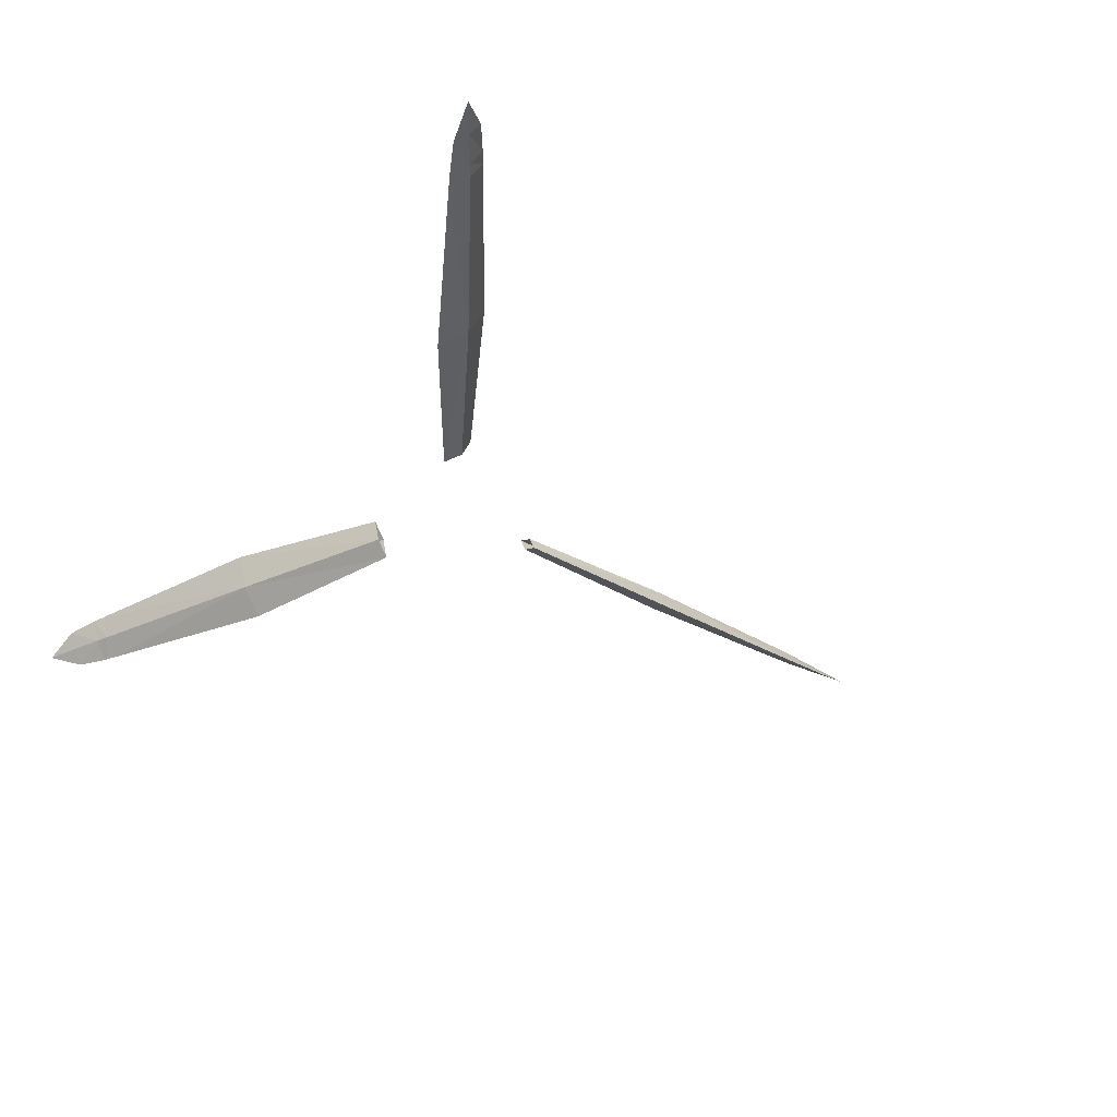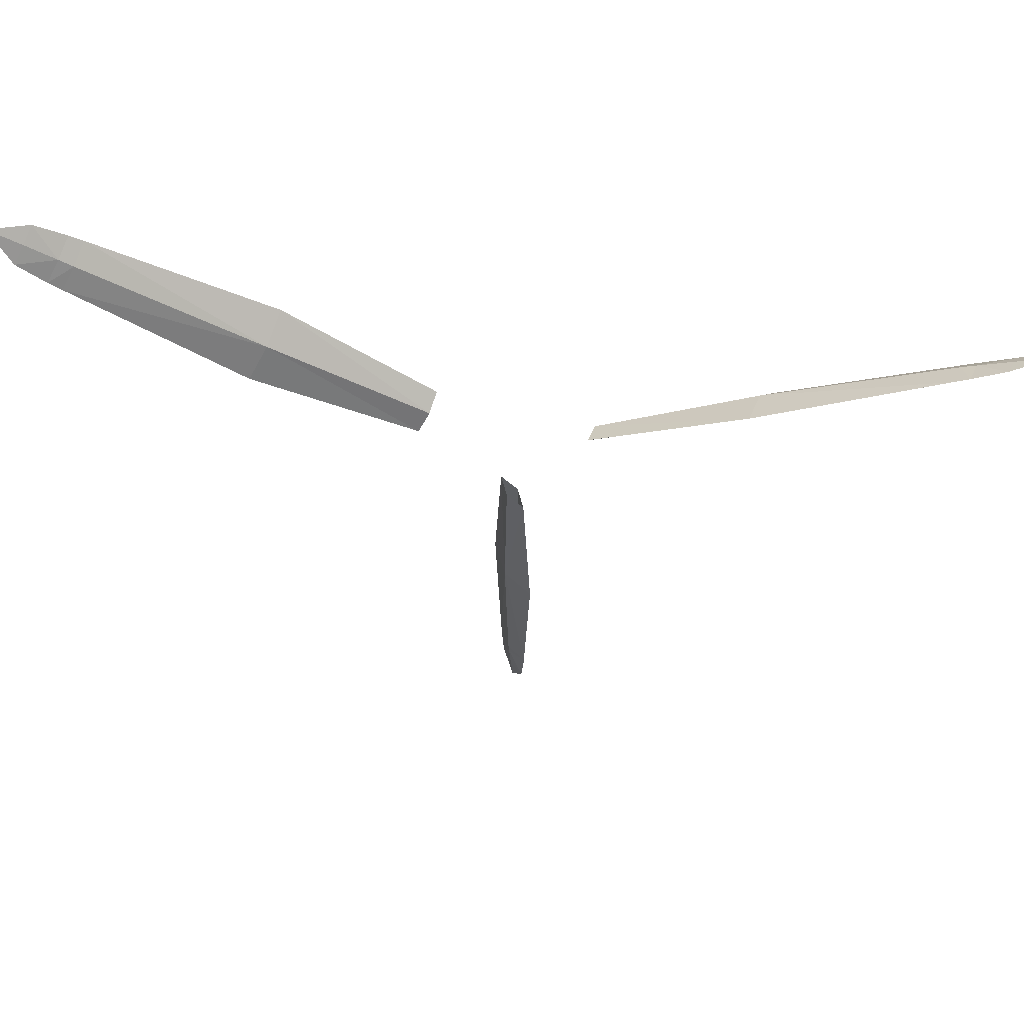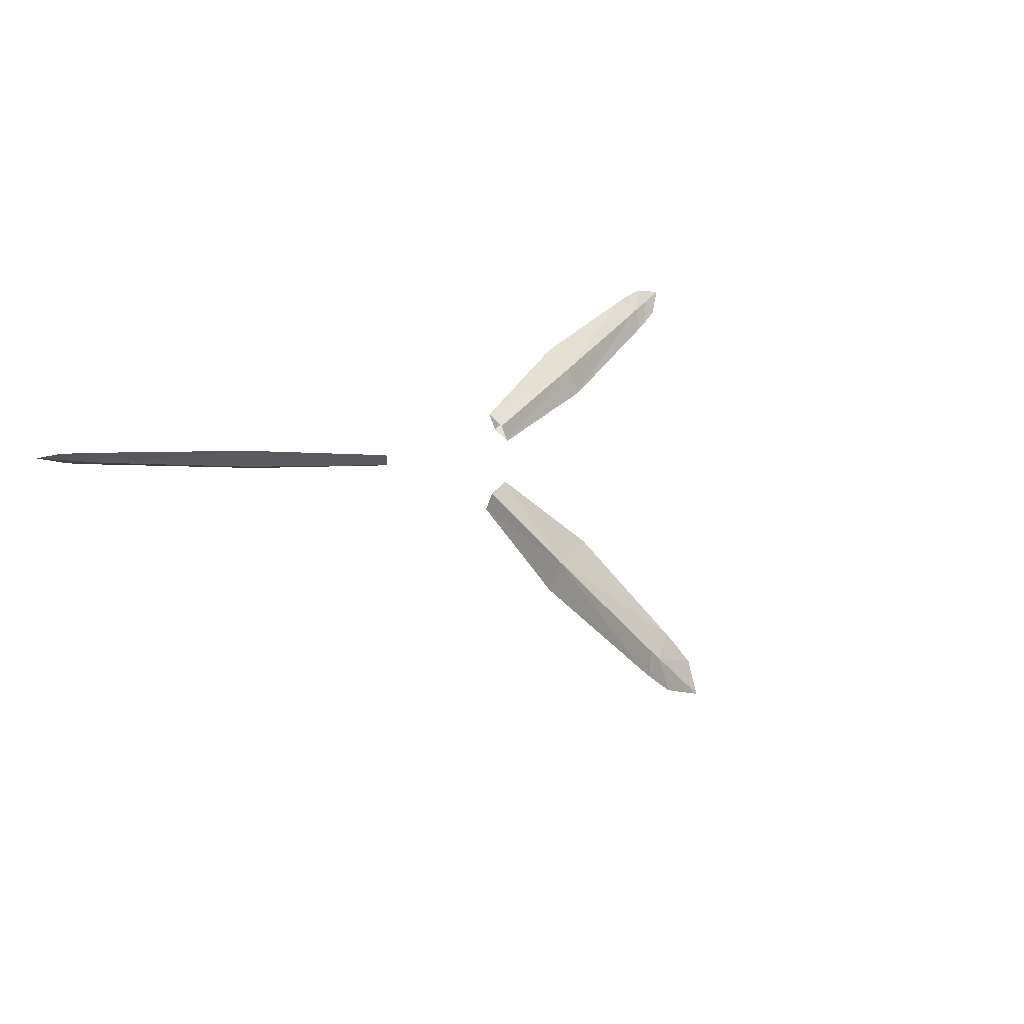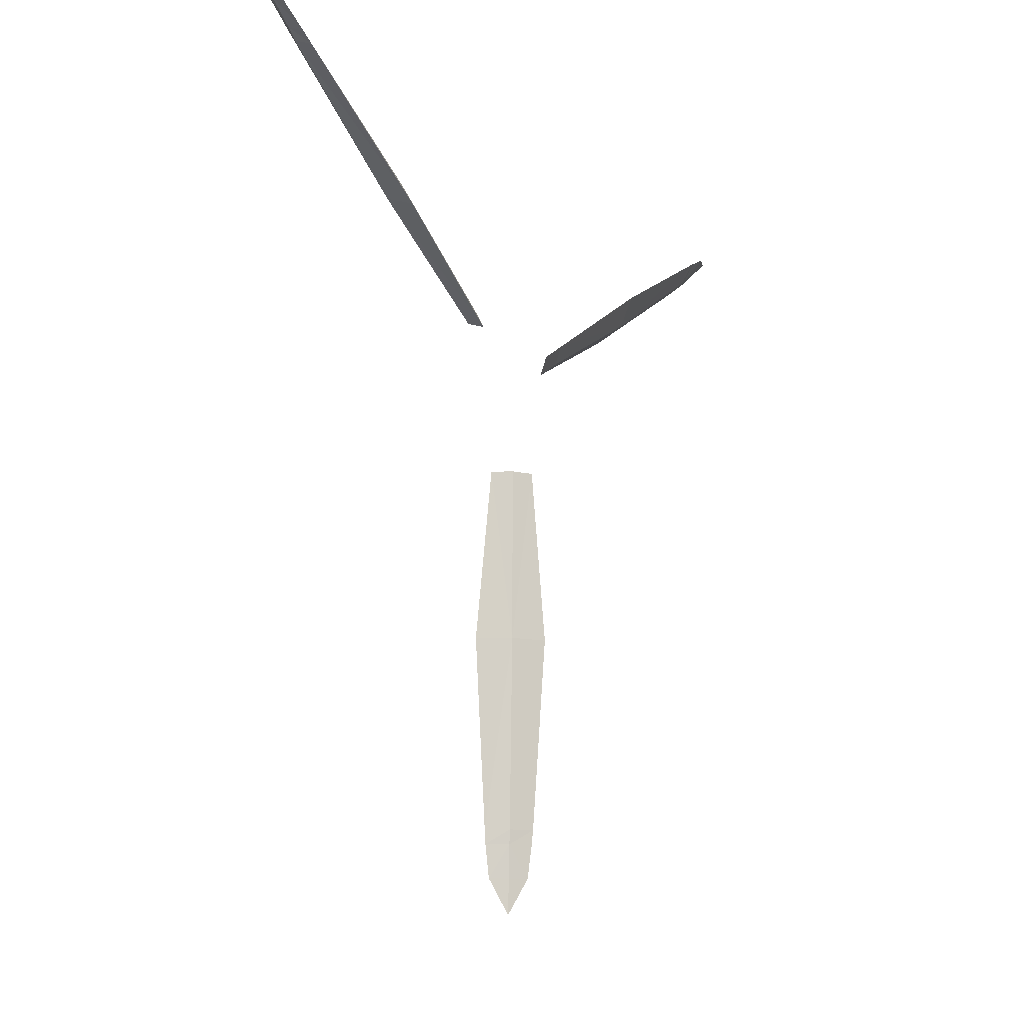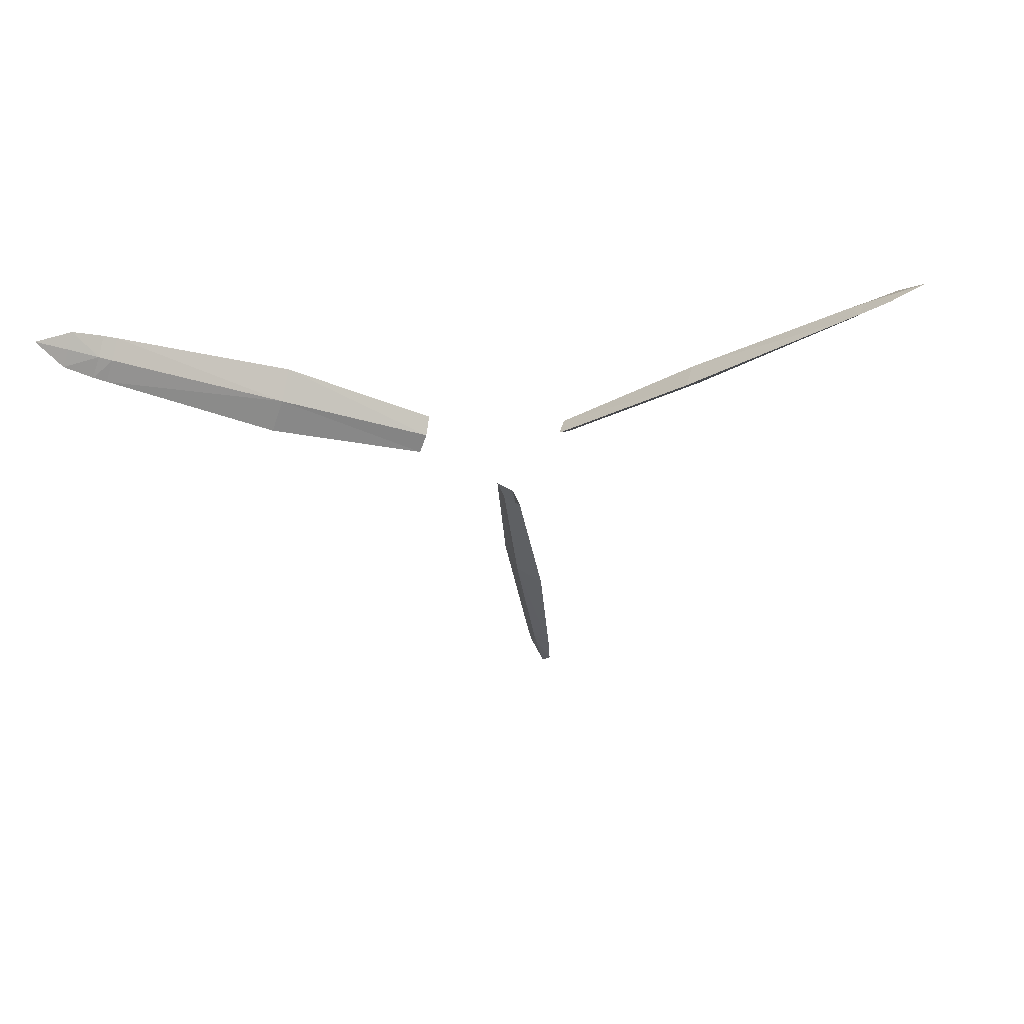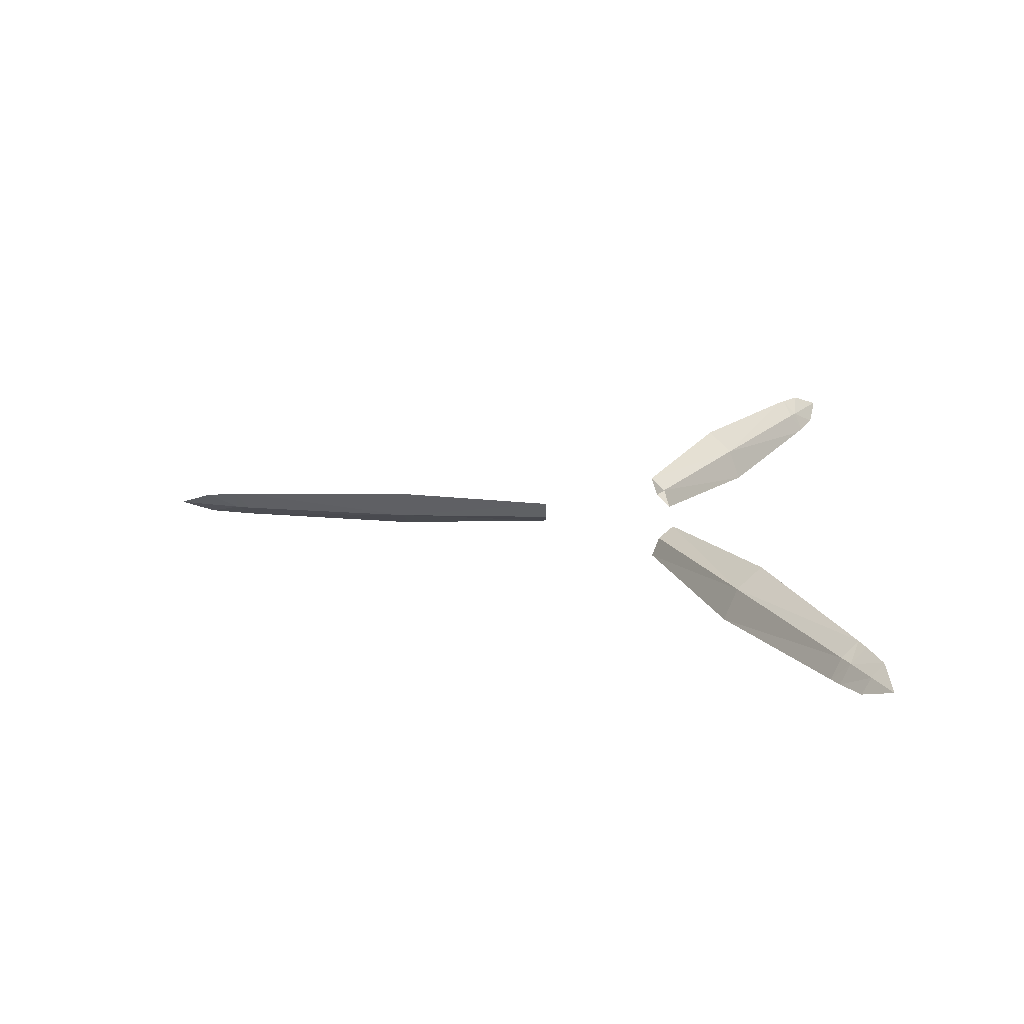
<metadata>
{"format":"obj","ext":"obj","renderer":"f3d","projection":"perspective","resolution":1024,"background":"white","views":[{"elev":-42.8,"azim":-123.3,"up":"+Z"},{"elev":61.6,"azim":-171.8,"up":"+Y"},{"elev":34.0,"azim":-29.1,"up":"+Z"},{"elev":-13.2,"azim":119.6,"up":"+Y"},{"elev":-31.4,"azim":-173.9,"up":"+Z"},{"elev":21.0,"azim":93.3,"up":"+Z"}]}
</metadata>
<code>
o ShapeIndexedFaceSet.074_ShapeIndexedFaceSet.075
v 0 0.07536 0.2077
v -13.44 7.183 -23.34
v -13.28 7.459 -23.83
v -14.17 8.039 -23.8
v -13.28 7.459 -23.83
v -13.06 7.825 -24.25
v -14.17 8.039 -23.8
v -13.22 7.55 -23.74
v -13.44 7.183 -23.34
v -14.17 8.039 -23.8
v -13.06 7.825 -24.25
v -13.22 7.55 -23.74
v -14.17 8.039 -23.8
v 13.06 7.833 -23.35
v 13.22 7.549 -23.83
v 14.18 8.029 -23.8
v 13.22 7.549 -23.83
v 13.44 7.165 -24.24
v 14.18 8.029 -23.8
v 13.28 7.45 -23.74
v 13.06 7.833 -23.35
v 14.18 8.029 -23.8
v 13.44 7.165 -24.24
v 13.28 7.45 -23.74
v 14.18 8.029 -23.8
v 0.38 -15.45 -23.13
v -8e-06 -16.52 -23.57
v -0.05001 -15.45 -23.54
v -0.05001 -15.45 -23.54
v -8e-06 -16.52 -23.57
v -0.37 -15.45 -24.03
v 0.05999 -15.45 -23.63
v -8e-06 -16.52 -23.57
v 0.38 -15.45 -23.13
v -0.37 -15.45 -24.03
v -8e-06 -16.52 -23.57
v 0.05999 -15.45 -23.63
f 4 3 2
f 7 6 5
f 10 9 8
f 13 12 11
f 16 15 14
f 19 18 17
f 22 21 20
f 25 24 23
f 28 27 26
f 31 30 29
f 34 33 32
f 37 36 35
o ShapeIndexedFaceSet.073_ShapeIndexedFaceSet.074
v 0 0.07536 0.2077
v 0.22 -8.222 -23.84
v 0.15 -2.992 -23.81
v -0.41 -2.995 -24.17
v 0.22 -8.222 -23.84
v 0.68 -8.212 -22.83
v 0.41 -2.986 -23.2
v -0.47 -14.01 -24.16
v 0.13 -14 -23.7
v 0.22 -8.222 -23.84
v 0.47 -13.99 -23.03
v 0.68 -8.212 -22.83
v 0.22 -8.222 -23.84
v 0.11 -14.44 -23.68
v 0.13 -14 -23.7
v -0.47 -14.01 -24.16
v 0.45 -14.43 -23.05
v 0.47 -13.99 -23.03
v 0.13 -14 -23.7
v -0.37 -15.45 -24.03
v 0.05999 -15.45 -23.63
v 0.11 -14.44 -23.68
v 0.38 -15.45 -23.13
v 0.45 -14.43 -23.05
v 0.11 -14.44 -23.68
v -0.23 -8.218 -23.46
v -0.69 -8.228 -24.46
v -0.41 -2.995 -24.17
v -0.23 -8.218 -23.46
v -0.15 -2.989 -23.56
v 0.41 -2.986 -23.2
v -0.47 -14.01 -24.16
v -0.69 -8.228 -24.46
v -0.23 -8.218 -23.46
v 0.47 -13.99 -23.03
v -0.13 -14 -23.49
v -0.23 -8.218 -23.46
v -0.45 -14.44 -24.13
v -0.47 -14.01 -24.16
v -0.13 -14 -23.49
v -0.1 -14.44 -23.51
v -0.13 -14 -23.49
v 0.47 -13.99 -23.03
v -0.37 -15.45 -24.03
v -0.45 -14.44 -24.13
v -0.1 -14.44 -23.51
v 0.38 -15.45 -23.13
v -0.05001 -15.45 -23.54
v -0.1 -14.44 -23.51
v 2.66 0.9148 -24.22
v 2.53 1.141 -23.61
v 7.1 3.691 -23.57
v 7.1 3.691 -23.57
v 2.53 1.141 -23.61
v 2.26 1.634 -23.26
v 7.33 3.282 -24.57
v 7.1 3.691 -23.57
v 12.06 6.66 -23.68
v 7.1 3.691 -23.57
v 6.64 4.487 -22.94
v 11.76 7.185 -23.22
v 12.23 6.354 -24.34
v 12.06 6.66 -23.68
v 12.43 6.91 -23.7
v 12.43 6.91 -23.7
v 12.06 6.66 -23.68
v 11.76 7.185 -23.22
v 12.61 6.594 -24.32
v 12.43 6.91 -23.7
v 13.28 7.45 -23.74
v 12.43 6.91 -23.7
v 12.15 7.394 -23.25
v 13.06 7.833 -23.35
v 6.88 4.077 -23.95
v 2.38 1.398 -23.87
v 2.66 0.9148 -24.22
v 6.64 4.487 -22.94
v 2.26 1.634 -23.26
v 2.38 1.398 -23.87
v 6.88 4.077 -23.95
v 7.33 3.282 -24.57
v 12.23 6.354 -24.34
v 11.76 7.185 -23.22
v 6.64 4.487 -22.94
v 6.88 4.077 -23.95
v 11.93 6.878 -23.89
v 12.23 6.354 -24.34
v 12.61 6.594 -24.32
v 12.15 7.394 -23.25
v 11.76 7.185 -23.22
v 11.93 6.878 -23.89
v 12.33 7.088 -23.87
v 12.61 6.594 -24.32
v 13.44 7.165 -24.24
v 13.06 7.833 -23.35
v 12.15 7.394 -23.25
v 12.33 7.088 -23.87
v -6.65 4.472 -24.58
v -2.26 1.615 -24.23
v -2.39 1.401 -23.62
v -6.88 4.081 -23.57
v -2.39 1.401 -23.62
v -2.67 0.914 -23.25
v -11.76 7.184 -24.35
v -6.65 4.472 -24.58
v -6.88 4.081 -23.57
v -6.88 4.081 -23.57
v -7.33 3.297 -22.93
v -12.23 6.365 -23.21
v -12.15 7.384 -24.33
v -11.76 7.184 -24.35
v -11.93 6.88 -23.68
v -11.93 6.88 -23.68
v -12.23 6.365 -23.21
v -12.6 6.604 -23.24
v -13.06 7.825 -24.25
v -12.15 7.384 -24.33
v -12.32 7.09 -23.7
v -12.32 7.09 -23.7
v -12.6 6.604 -23.24
v -13.44 7.183 -23.34
v -7.1 3.688 -23.95
v -2.54 1.138 -23.86
v -2.26 1.615 -24.23
v -2.67 0.914 -23.25
v -2.54 1.138 -23.86
v -7.1 3.688 -23.95
v -7.1 3.688 -23.95
v -6.65 4.472 -24.58
v -11.76 7.184 -24.35
v -7.33 3.297 -22.93
v -7.1 3.688 -23.95
v -12.06 6.668 -23.89
v -12.06 6.668 -23.89
v -11.76 7.184 -24.35
v -12.15 7.384 -24.33
v -12.23 6.365 -23.21
v -12.06 6.668 -23.89
v -12.43 6.908 -23.87
v -12.43 6.908 -23.87
v -12.15 7.384 -24.33
v -13.06 7.825 -24.25
v -12.6 6.604 -23.24
v -12.43 6.908 -23.87
v -13.28 7.459 -23.83
v -0.69 -8.228 -24.46
v 0.22 -8.222 -23.84
v -0.41 -2.995 -24.17
v 0.22 -8.222 -23.84
v 0.41 -2.986 -23.2
v 0.15 -2.992 -23.81
v -0.47 -14.01 -24.16
v 0.22 -8.222 -23.84
v -0.69 -8.228 -24.46
v 0.13 -14 -23.7
v 0.47 -13.99 -23.03
v 0.22 -8.222 -23.84
v -0.45 -14.44 -24.13
v 0.11 -14.44 -23.68
v -0.47 -14.01 -24.16
v 0.11 -14.44 -23.68
v 0.45 -14.43 -23.05
v 0.13 -14 -23.7
v -0.37 -15.45 -24.03
v 0.11 -14.44 -23.68
v -0.45 -14.44 -24.13
v 0.05999 -15.45 -23.63
v 0.38 -15.45 -23.13
v 0.11 -14.44 -23.68
v -0.23 -8.218 -23.46
v -0.41 -2.995 -24.17
v -0.15 -2.989 -23.56
v 0.68 -8.212 -22.83
v -0.23 -8.218 -23.46
v 0.41 -2.986 -23.2
v -0.13 -14 -23.49
v -0.47 -14.01 -24.16
v -0.23 -8.218 -23.46
v 0.47 -13.99 -23.03
v -0.23 -8.218 -23.46
v 0.68 -8.212 -22.83
v -0.1 -14.44 -23.51
v -0.45 -14.44 -24.13
v -0.13 -14 -23.49
v 0.45 -14.43 -23.05
v -0.1 -14.44 -23.51
v 0.47 -13.99 -23.03
v -0.05001 -15.45 -23.54
v -0.37 -15.45 -24.03
v -0.1 -14.44 -23.51
v 0.38 -15.45 -23.13
v -0.1 -14.44 -23.51
v 0.45 -14.43 -23.05
v 7.33 3.282 -24.57
v 2.66 0.9148 -24.22
v 7.1 3.691 -23.57
v 7.1 3.691 -23.57
v 2.26 1.634 -23.26
v 6.64 4.487 -22.94
v 12.23 6.354 -24.34
v 7.33 3.282 -24.57
v 12.06 6.66 -23.68
v 12.06 6.66 -23.68
v 7.1 3.691 -23.57
v 11.76 7.185 -23.22
v 12.61 6.594 -24.32
v 12.23 6.354 -24.34
v 12.43 6.91 -23.7
v 12.43 6.91 -23.7
v 11.76 7.185 -23.22
v 12.15 7.394 -23.25
v 13.44 7.165 -24.24
v 12.61 6.594 -24.32
v 13.28 7.45 -23.74
v 13.28 7.45 -23.74
v 12.43 6.91 -23.7
v 13.06 7.833 -23.35
v 6.88 4.077 -23.95
v 2.66 0.9148 -24.22
v 7.33 3.282 -24.57
v 6.64 4.487 -22.94
v 2.38 1.398 -23.87
v 6.88 4.077 -23.95
v 11.93 6.878 -23.89
v 6.88 4.077 -23.95
v 12.23 6.354 -24.34
v 11.76 7.185 -23.22
v 6.88 4.077 -23.95
v 11.93 6.878 -23.89
v 12.33 7.088 -23.87
v 11.93 6.878 -23.89
v 12.61 6.594 -24.32
v 12.15 7.394 -23.25
v 11.93 6.878 -23.89
v 12.33 7.088 -23.87
v 13.22 7.549 -23.83
v 12.33 7.088 -23.87
v 13.44 7.165 -24.24
v 13.06 7.833 -23.35
v 12.33 7.088 -23.87
v 13.22 7.549 -23.83
v -6.65 4.472 -24.58
v -2.39 1.401 -23.62
v -6.88 4.081 -23.57
v -6.88 4.081 -23.57
v -2.67 0.914 -23.25
v -7.33 3.297 -22.93
v -11.76 7.184 -24.35
v -6.88 4.081 -23.57
v -11.93 6.88 -23.68
v -11.93 6.88 -23.68
v -6.88 4.081 -23.57
v -12.23 6.365 -23.21
v -12.15 7.384 -24.33
v -11.93 6.88 -23.68
v -12.32 7.09 -23.7
v -12.32 7.09 -23.7
v -11.93 6.88 -23.68
v -12.6 6.604 -23.24
v -13.06 7.825 -24.25
v -12.32 7.09 -23.7
v -13.22 7.55 -23.74
v -13.22 7.55 -23.74
v -12.32 7.09 -23.7
v -13.44 7.183 -23.34
v -7.1 3.688 -23.95
v -2.26 1.615 -24.23
v -6.65 4.472 -24.58
v -7.33 3.297 -22.93
v -2.67 0.914 -23.25
v -7.1 3.688 -23.95
v -12.06 6.668 -23.89
v -7.1 3.688 -23.95
v -11.76 7.184 -24.35
v -12.23 6.365 -23.21
v -7.33 3.297 -22.93
v -12.06 6.668 -23.89
v -12.43 6.908 -23.87
v -12.06 6.668 -23.89
v -12.15 7.384 -24.33
v -12.6 6.604 -23.24
v -12.23 6.365 -23.21
v -12.43 6.908 -23.87
v -13.28 7.459 -23.83
v -12.43 6.908 -23.87
v -13.06 7.825 -24.25
v -13.44 7.183 -23.34
v -12.6 6.604 -23.24
v -13.28 7.459 -23.83
f 41 40 39
f 44 43 42
f 47 46 45
f 50 49 48
f 53 52 51
f 56 55 54
f 59 58 57
f 62 61 60
f 65 64 63
f 68 67 66
f 71 70 69
f 74 73 72
f 77 76 75
f 80 79 78
f 83 82 81
f 86 85 84
f 89 88 87
f 92 91 90
f 95 94 93
f 98 97 96
f 101 100 99
f 104 103 102
f 107 106 105
f 110 109 108
f 113 112 111
f 116 115 114
f 119 118 117
f 122 121 120
f 125 124 123
f 128 127 126
f 131 130 129
f 134 133 132
f 137 136 135
f 140 139 138
f 143 142 141
f 146 145 144
f 149 148 147
f 152 151 150
f 155 154 153
f 158 157 156
f 161 160 159
f 164 163 162
f 167 166 165
f 170 169 168
f 173 172 171
f 176 175 174
f 179 178 177
f 182 181 180
f 185 184 183
f 188 187 186
f 191 190 189
f 194 193 192
f 197 196 195
f 200 199 198
f 203 202 201
f 206 205 204
f 209 208 207
f 212 211 210
f 215 214 213
f 218 217 216
f 221 220 219
f 224 223 222
f 227 226 225
f 230 229 228
f 233 232 231
f 236 235 234
f 239 238 237
f 242 241 240
f 245 244 243
f 248 247 246
f 251 250 249
f 254 253 252
f 257 256 255
f 260 259 258
f 263 262 261
f 266 265 264
f 269 268 267
f 272 271 270
f 275 274 273
f 278 277 276
f 281 280 279
f 284 283 282
f 287 286 285
f 290 289 288
f 293 292 291
f 296 295 294
f 299 298 297
f 302 301 300
f 305 304 303
f 308 307 306
f 311 310 309
f 314 313 312
f 317 316 315
f 320 319 318
f 323 322 321
f 326 325 324

</code>
